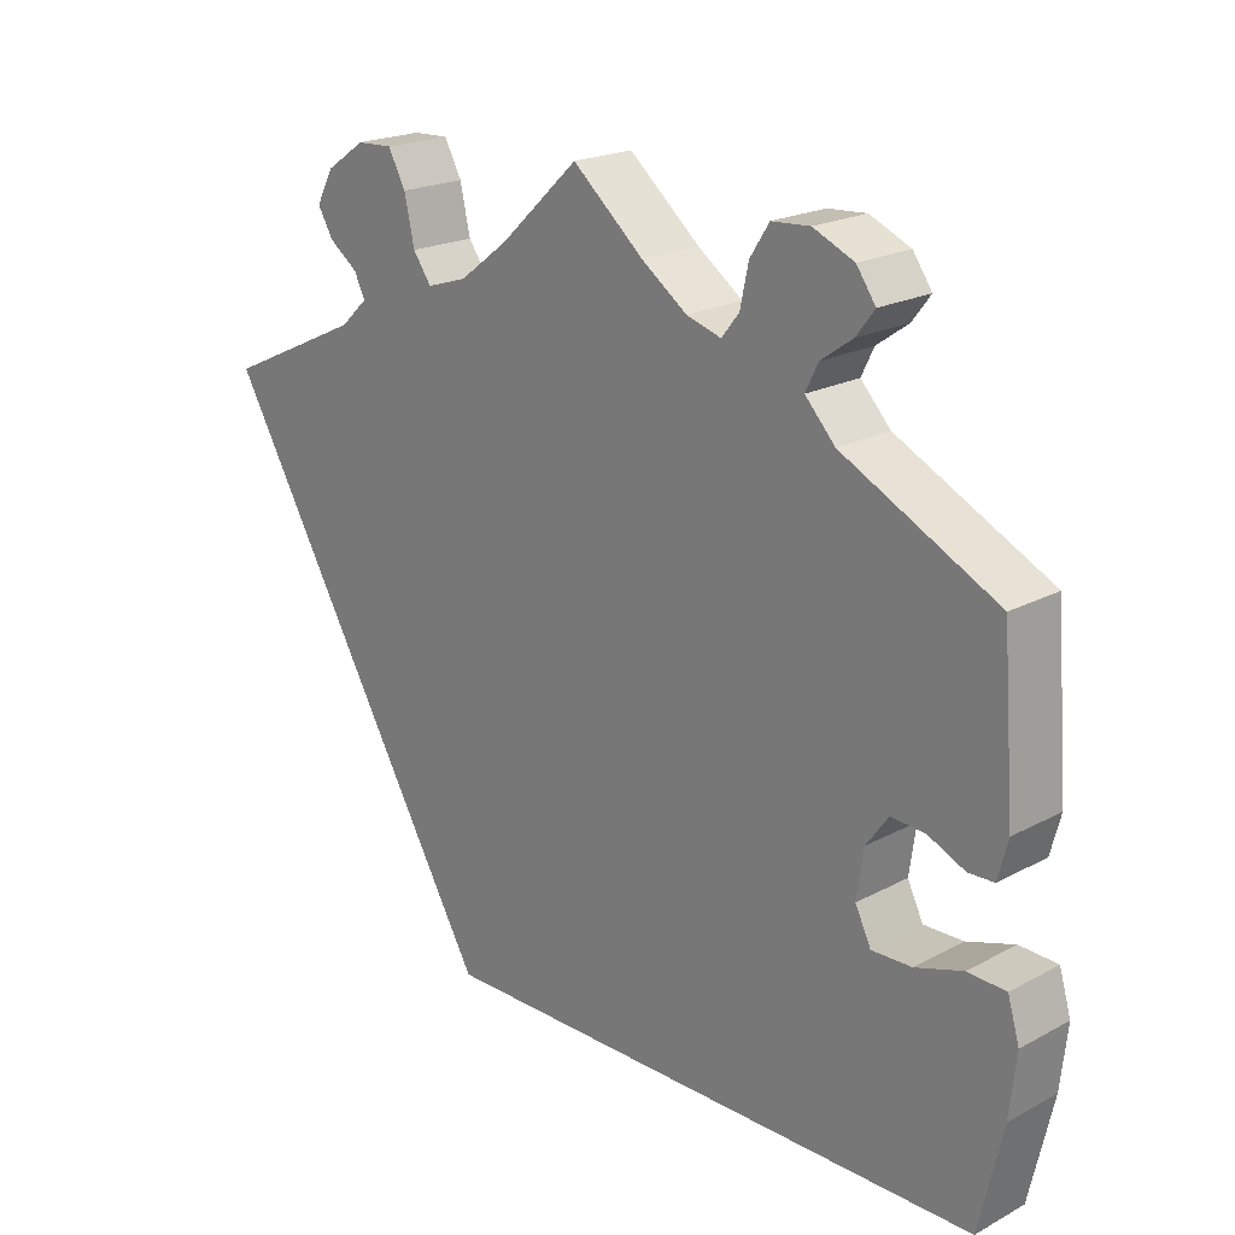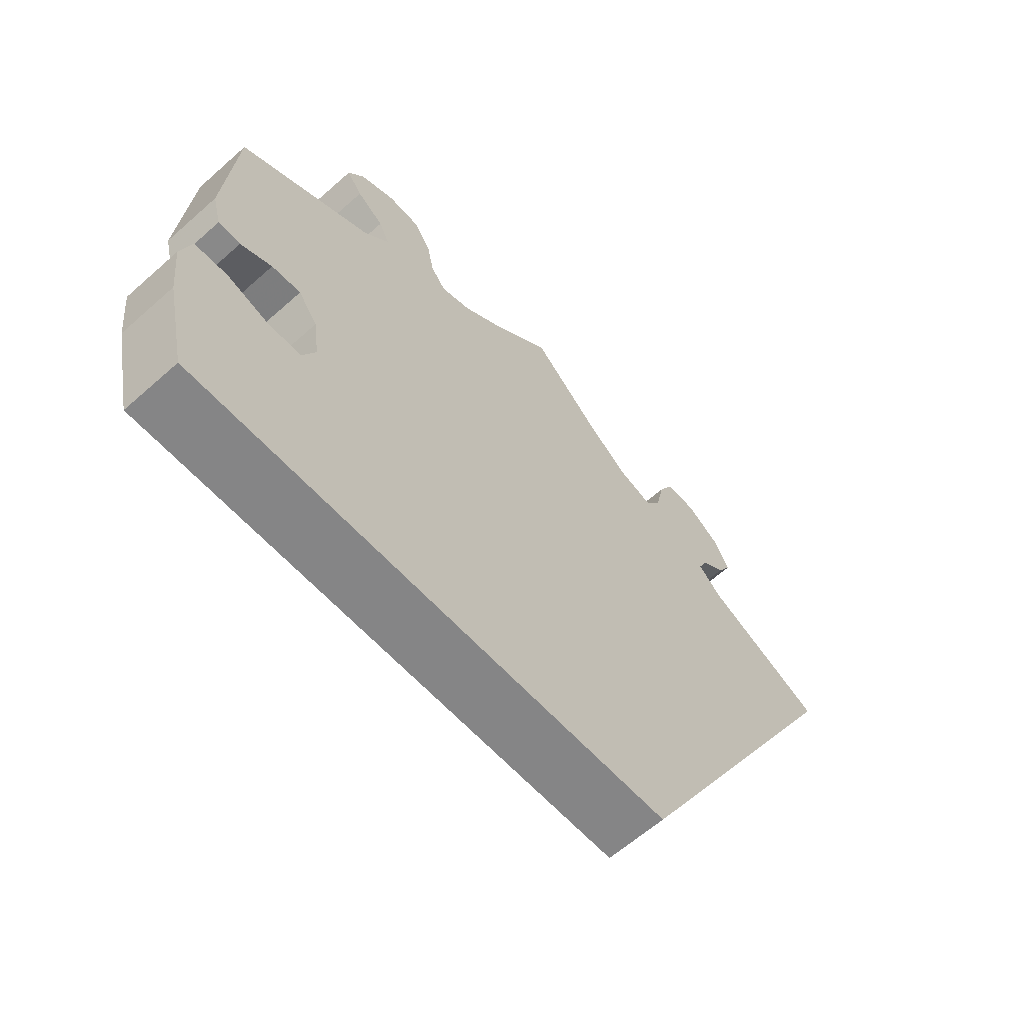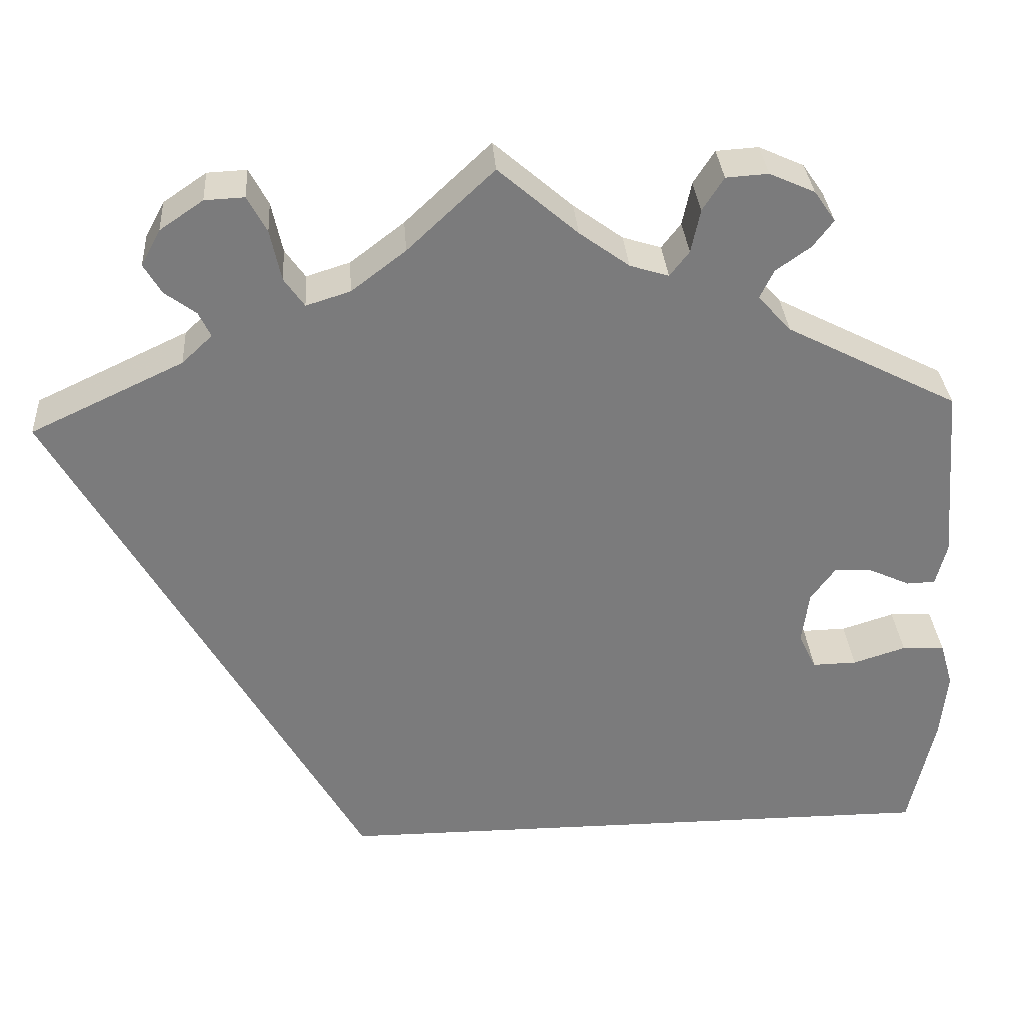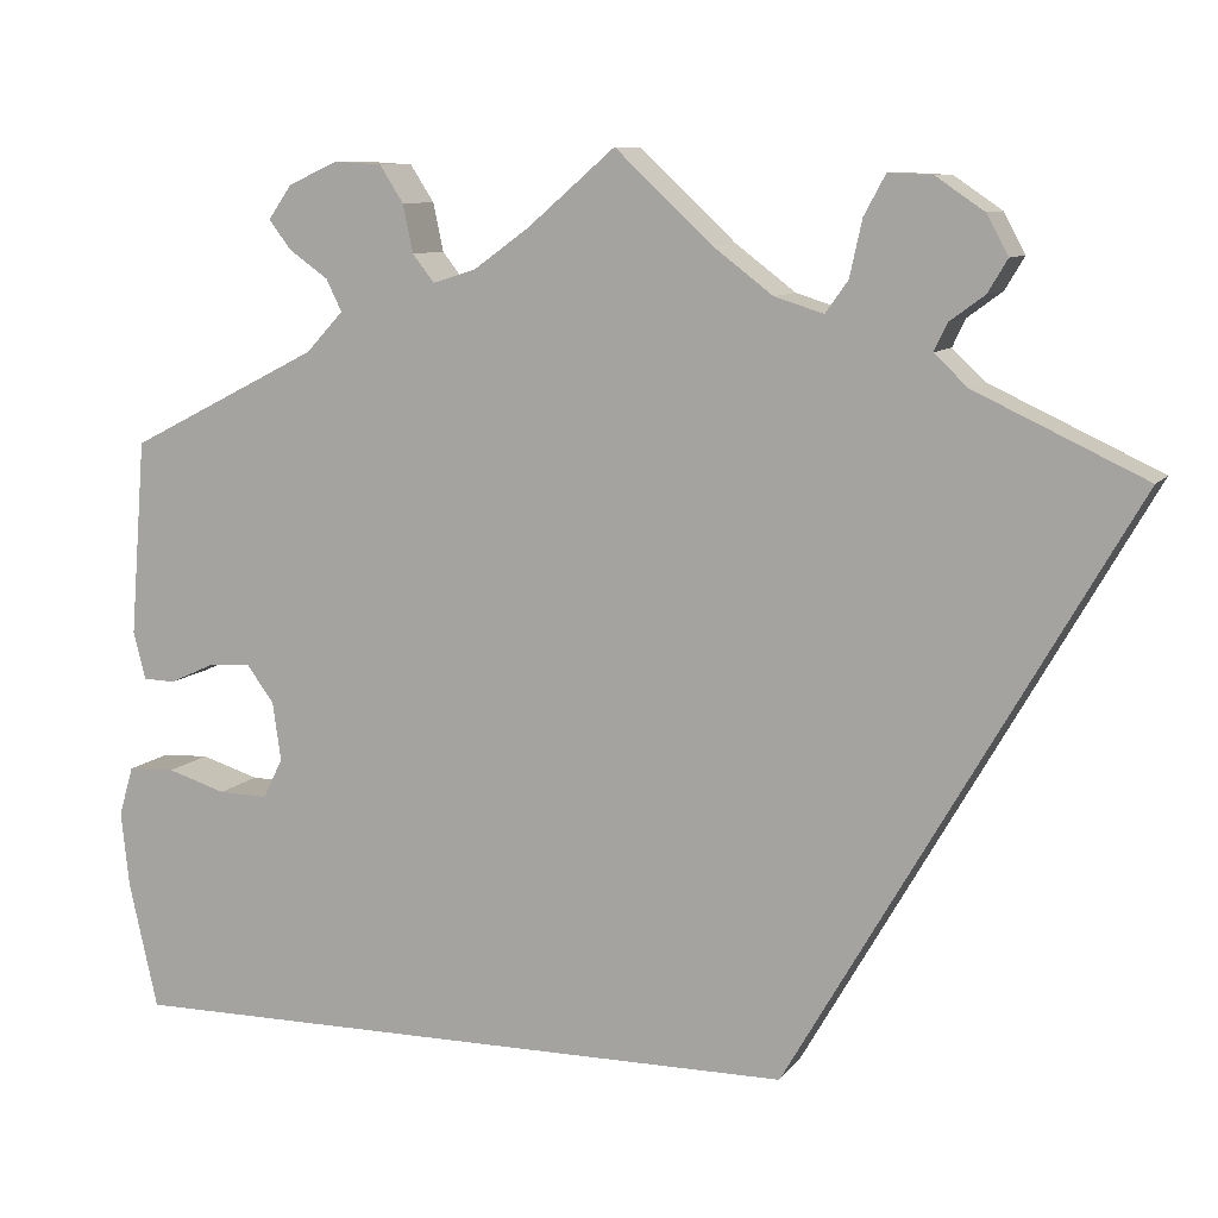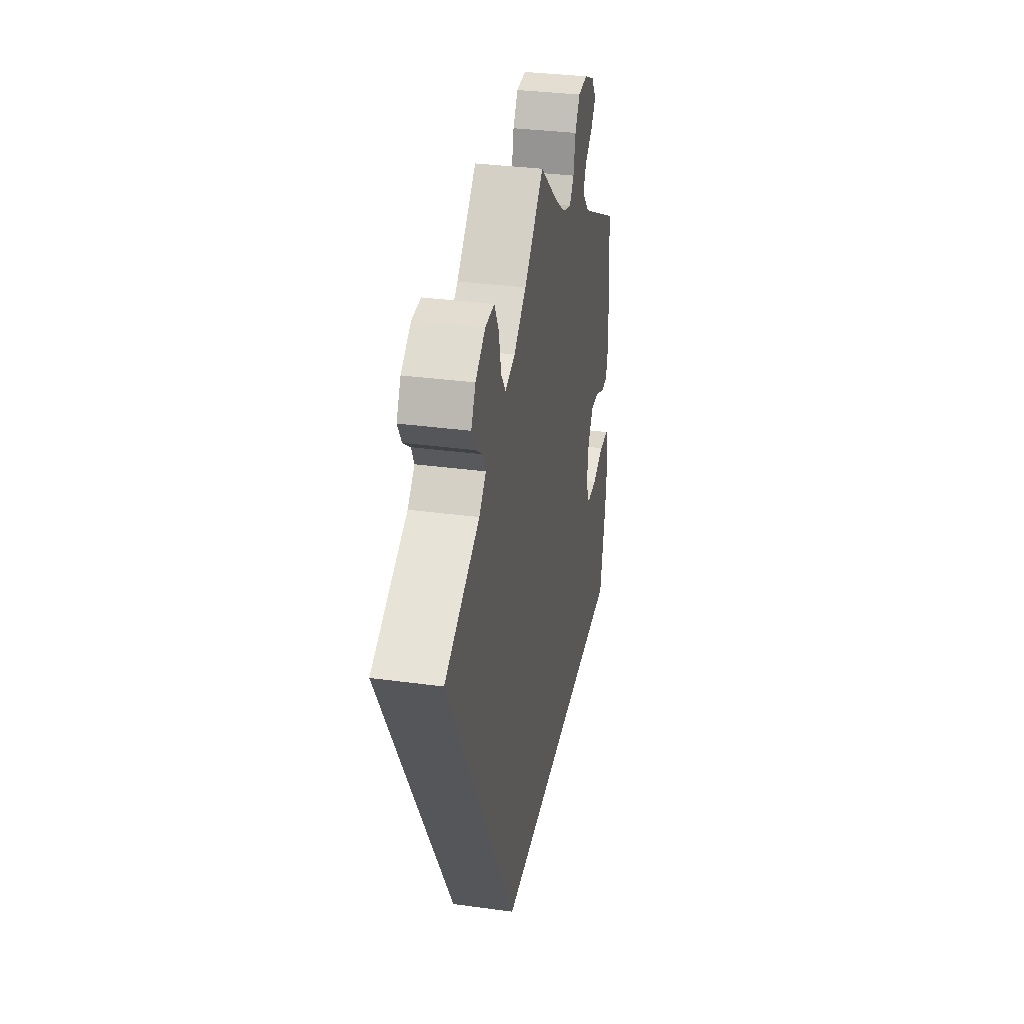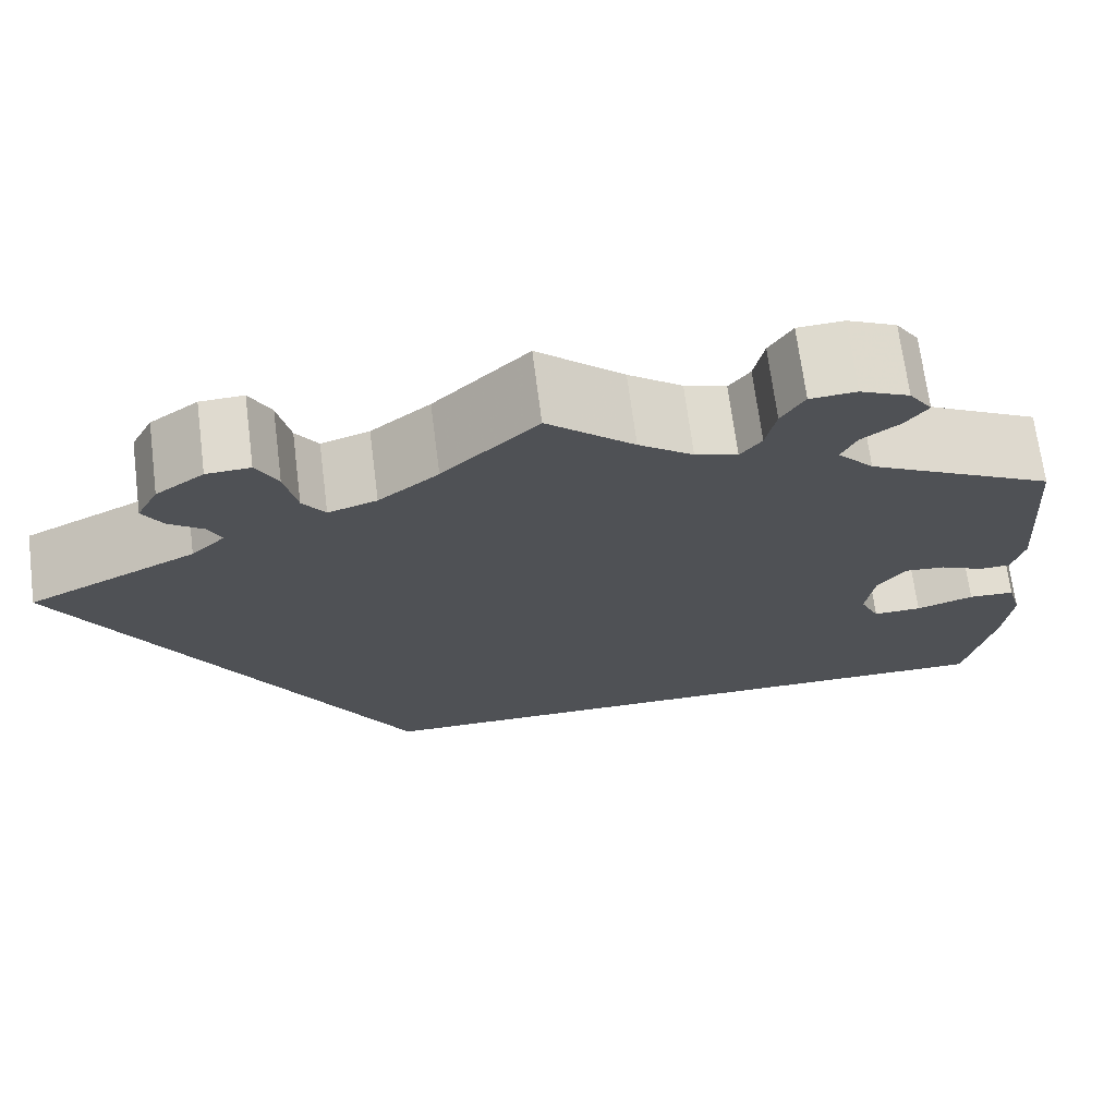
<metadata>
{"format":"obj","ext":"obj","renderer":"f3d","projection":"perspective","resolution":1024,"background":"white","views":[{"elev":20.6,"azim":46.0,"up":"+Z"},{"elev":-61.9,"azim":132.0,"up":"+Z"},{"elev":31.8,"azim":-3.9,"up":"+Z"},{"elev":9.2,"azim":-159.4,"up":"+Z"},{"elev":32.9,"azim":-79.3,"up":"+Z"},{"elev":69.4,"azim":-7.3,"up":"+Z"}]}
</metadata>
<code>
v -0.335 0.07 0.367
v -0.302 0.07 0.398
v -0.315 0.07 0.425
v -0.349 0.07 0.45
v -0.368 0.07 0.482
v -0.347 0.07 0.521
v -0.3 0.07 0.553
v -0.257 0.07 0.555
v -0.236 0.07 0.516
v -0.224 0.07 0.461
v -0.202 0.07 0.43
v -0.154 0.07 0.445
v -0.095 0.07 0.49
v -0.001 0.07 0.578
v 0.085 0.07 0.504
v 0.139 0.07 0.465
v 0.181 0.07 0.452
v 0.202 0.07 0.479
v 0.212 0.07 0.526
v 0.235 0.07 0.562
v 0.281 0.07 0.565
v 0.33 0.07 0.543
v 0.353 0.07 0.51
v 0.331 0.07 0.481
v 0.293 0.07 0.454
v 0.278 0.07 0.423
v 0.314 0.07 0.384
v 0.5 0.07 0.289
v 0.515 0.07 0.097
v 0.503 0.07 0.051
v 0.472 0.07 0.05
v 0.428 0.07 0.07
v 0.387 0.07 0.073
v 0.36 0.07 0.036
v 0.352 0.07 -0.021
v 0.371 0.07 -0.06
v 0.419 0.07 -0.059
v 0.476 0.07 -0.041
v 0.522 0.07 -0.043
v 0.536 0.07 -0.091
v 0.528 0.07 -0.165
v 0.5 0.07 -0.289
v -0.167 0.07 -0.289
v -0.501 0.07 0.289
v -0.335 0 0.367
v -0.302 0 0.398
v -0.315 0 0.425
v -0.349 0 0.45
v -0.368 0 0.482
v -0.347 0 0.521
v -0.3 0 0.553
v -0.257 0 0.555
v -0.236 0 0.516
v -0.224 0 0.461
v -0.202 0 0.43
v -0.154 0 0.445
v -0.095 0 0.49
v -0.001 0 0.578
v 0.085 0 0.504
v 0.139 0 0.465
v 0.181 0 0.452
v 0.202 0 0.479
v 0.212 0 0.526
v 0.235 0 0.562
v 0.281 0 0.565
v 0.33 0 0.543
v 0.353 0 0.51
v 0.331 0 0.481
v 0.293 0 0.454
v 0.278 0 0.423
v 0.314 0 0.384
v 0.5 0 0.289
v 0.515 0 0.097
v 0.503 0 0.051
v 0.472 0 0.05
v 0.428 0 0.07
v 0.387 0 0.073
v 0.36 0 0.036
v 0.352 0 -0.021
v 0.371 0 -0.06
v 0.419 0 -0.059
v 0.476 0 -0.041
v 0.522 0 -0.043
v 0.536 0 -0.091
v 0.528 0 -0.165
v 0.5 0 -0.289
v -0.167 0 -0.289
v -0.501 0 0.289
f 43 44 1
f 42 43 1 2
f 37 38 39 40
f 36 37 40 41
f 29 30 31 32
f 27 28 29 32
f 26 27 32 33
f 22 23 24 25
f 22 25 26
f 21 22 26
f 18 19 20 21
f 17 18 21 26
f 13 14 15
f 12 13 15 16
f 11 12 16 17
f 7 8 9 10
f 7 10 11
f 6 7 11
f 3 4 5 6
f 3 6 11
f 2 3 11
f 36 41 42
f 36 42 2 11
f 35 36 11
f 34 35 11 17
f 17 26 33 34
f 45 88 87
f 46 45 87 86
f 84 83 82 81
f 85 84 81 80
f 76 75 74 73
f 76 73 72 71
f 77 76 71 70
f 69 68 67 66
f 70 69 66
f 70 66 65
f 65 64 63 62
f 70 65 62 61
f 59 58 57
f 60 59 57 56
f 61 60 56 55
f 54 53 52 51
f 55 54 51
f 55 51 50
f 50 49 48 47
f 55 50 47
f 55 47 46
f 86 85 80
f 55 46 86 80
f 55 80 79
f 61 55 79 78
f 78 77 70 61
f 1 45 46 2
f 2 46 47 3
f 3 47 48 4
f 4 48 49 5
f 5 49 50 6
f 6 50 51 7
f 7 51 52 8
f 8 52 53 9
f 9 53 54 10
f 10 54 55 11
f 11 55 56 12
f 12 56 57 13
f 13 57 58 14
f 14 58 59 15
f 15 59 60 16
f 16 60 61 17
f 17 61 62 18
f 18 62 63 19
f 19 63 64 20
f 20 64 65 21
f 21 65 66 22
f 22 66 67 23
f 23 67 68 24
f 24 68 69 25
f 25 69 70 26
f 26 70 71 27
f 27 71 72 28
f 28 72 73 29
f 29 73 74 30
f 30 74 75 31
f 31 75 76 32
f 32 76 77 33
f 33 77 78 34
f 34 78 79 35
f 35 79 80 36
f 36 80 81 37
f 37 81 82 38
f 38 82 83 39
f 39 83 84 40
f 40 84 85 41
f 41 85 86 42
f 42 86 87 43
f 43 87 88 44
f 44 88 45 1

</code>
